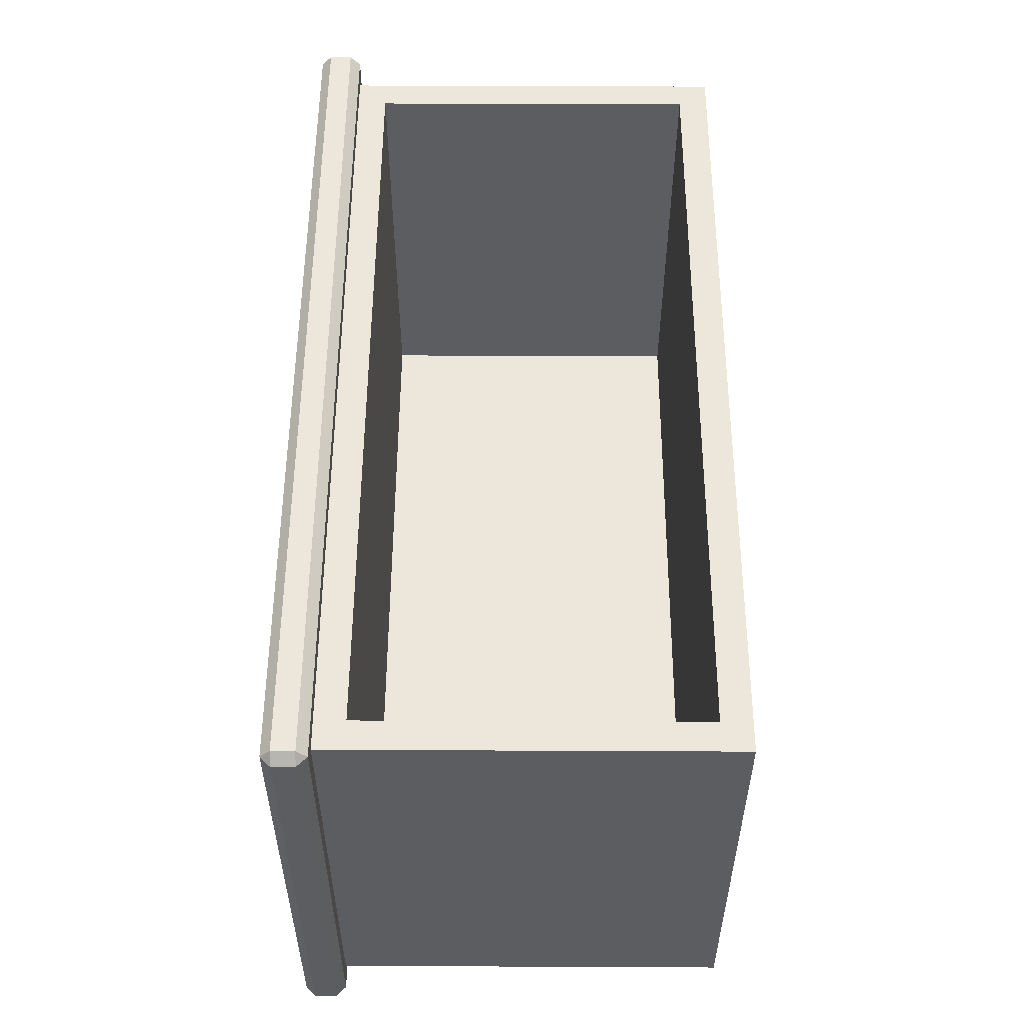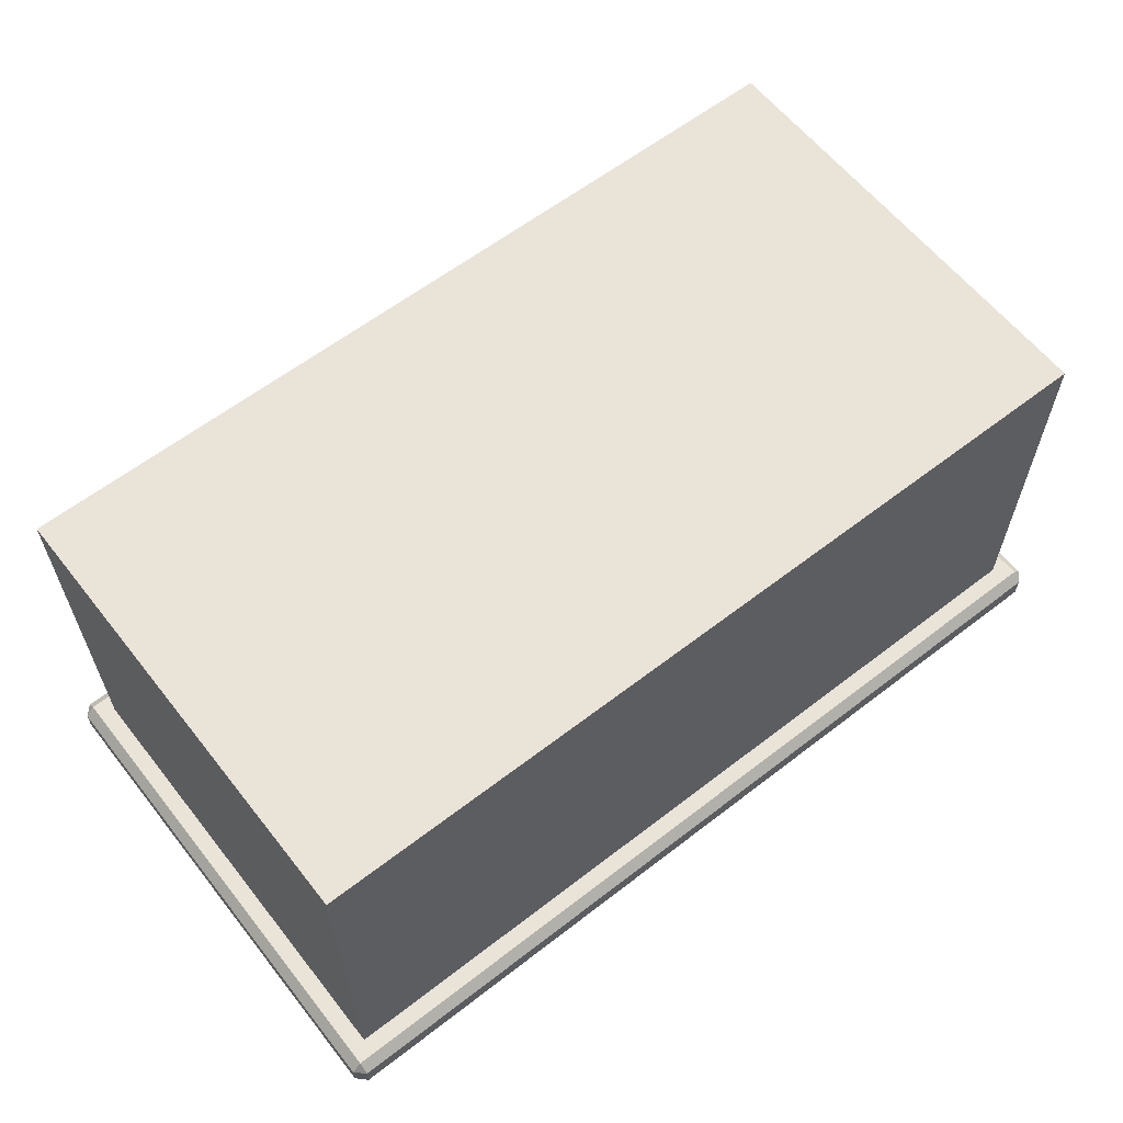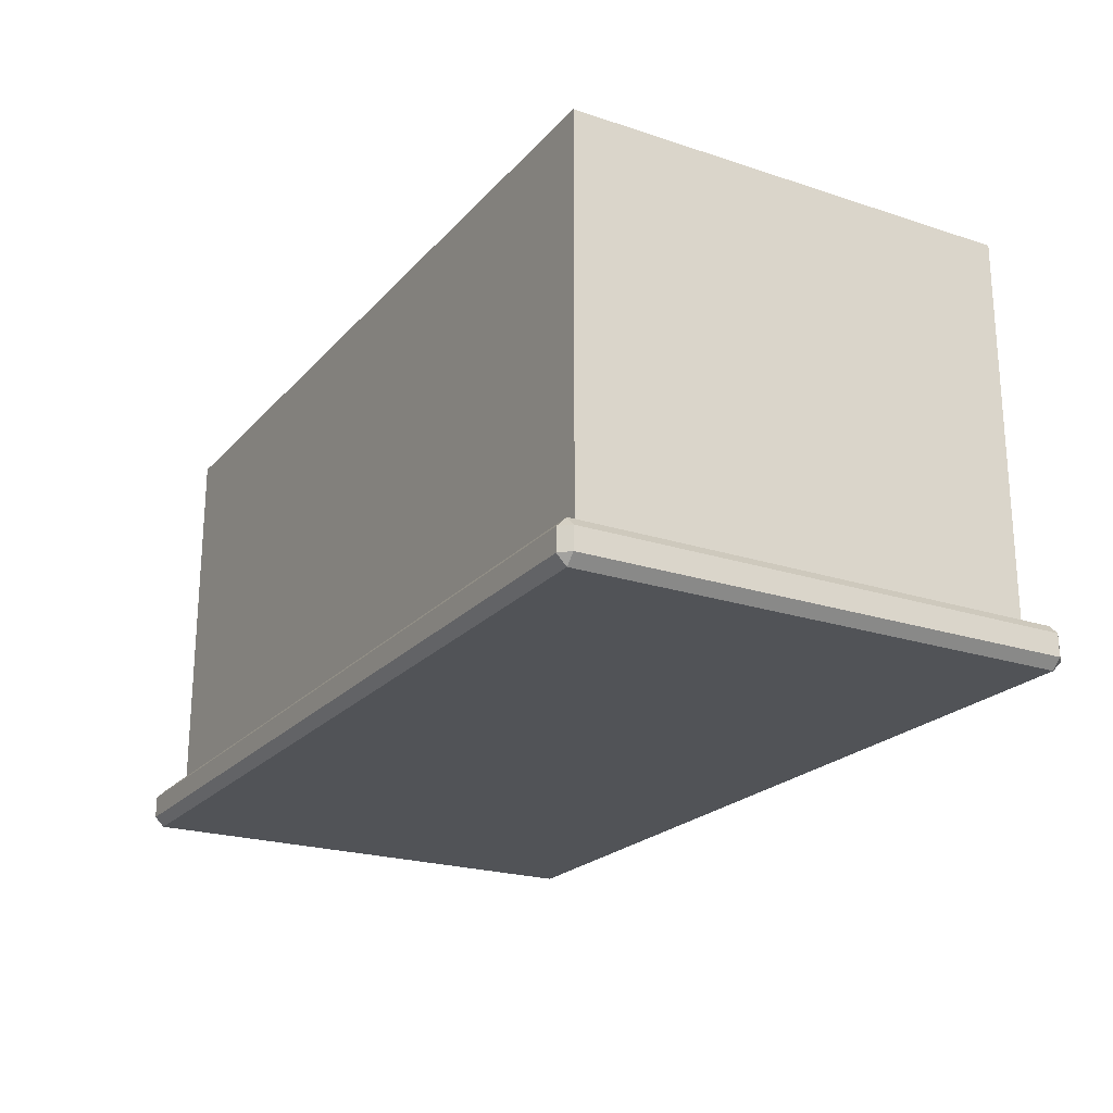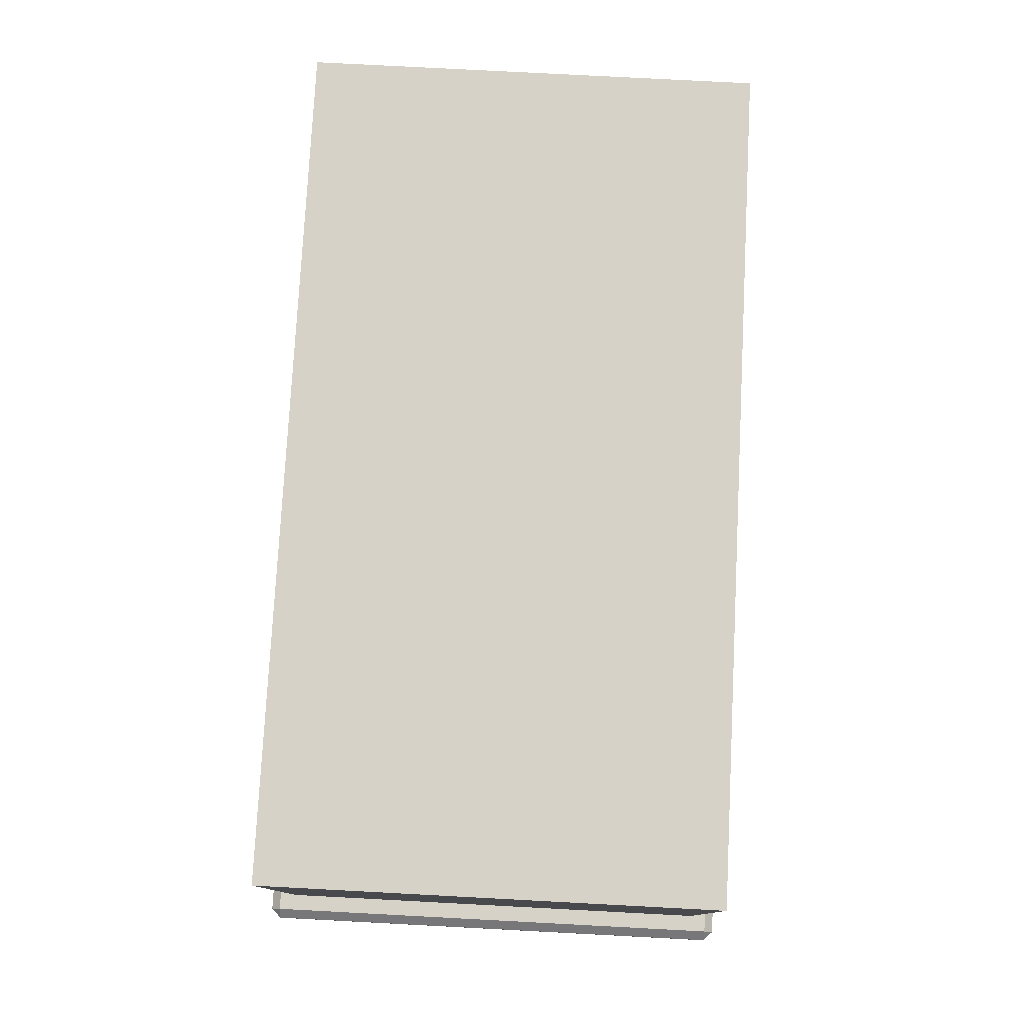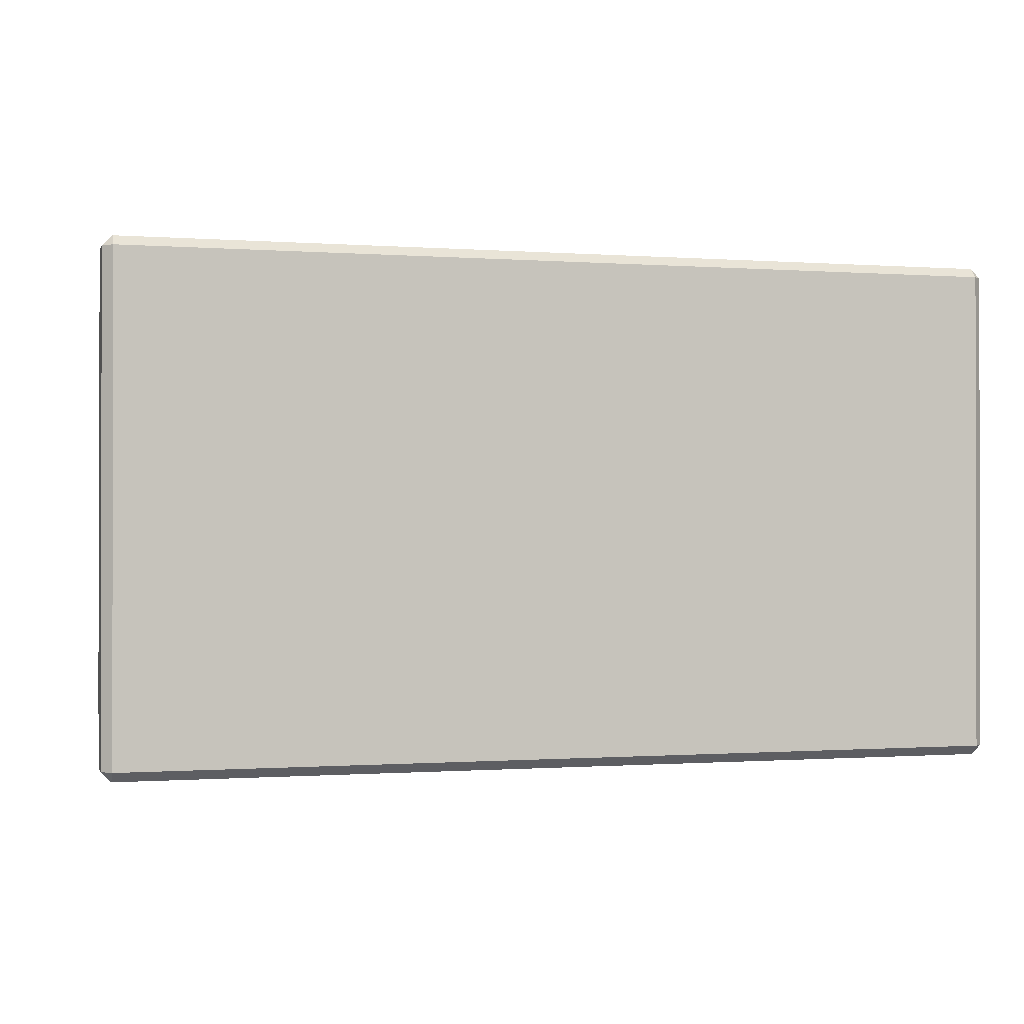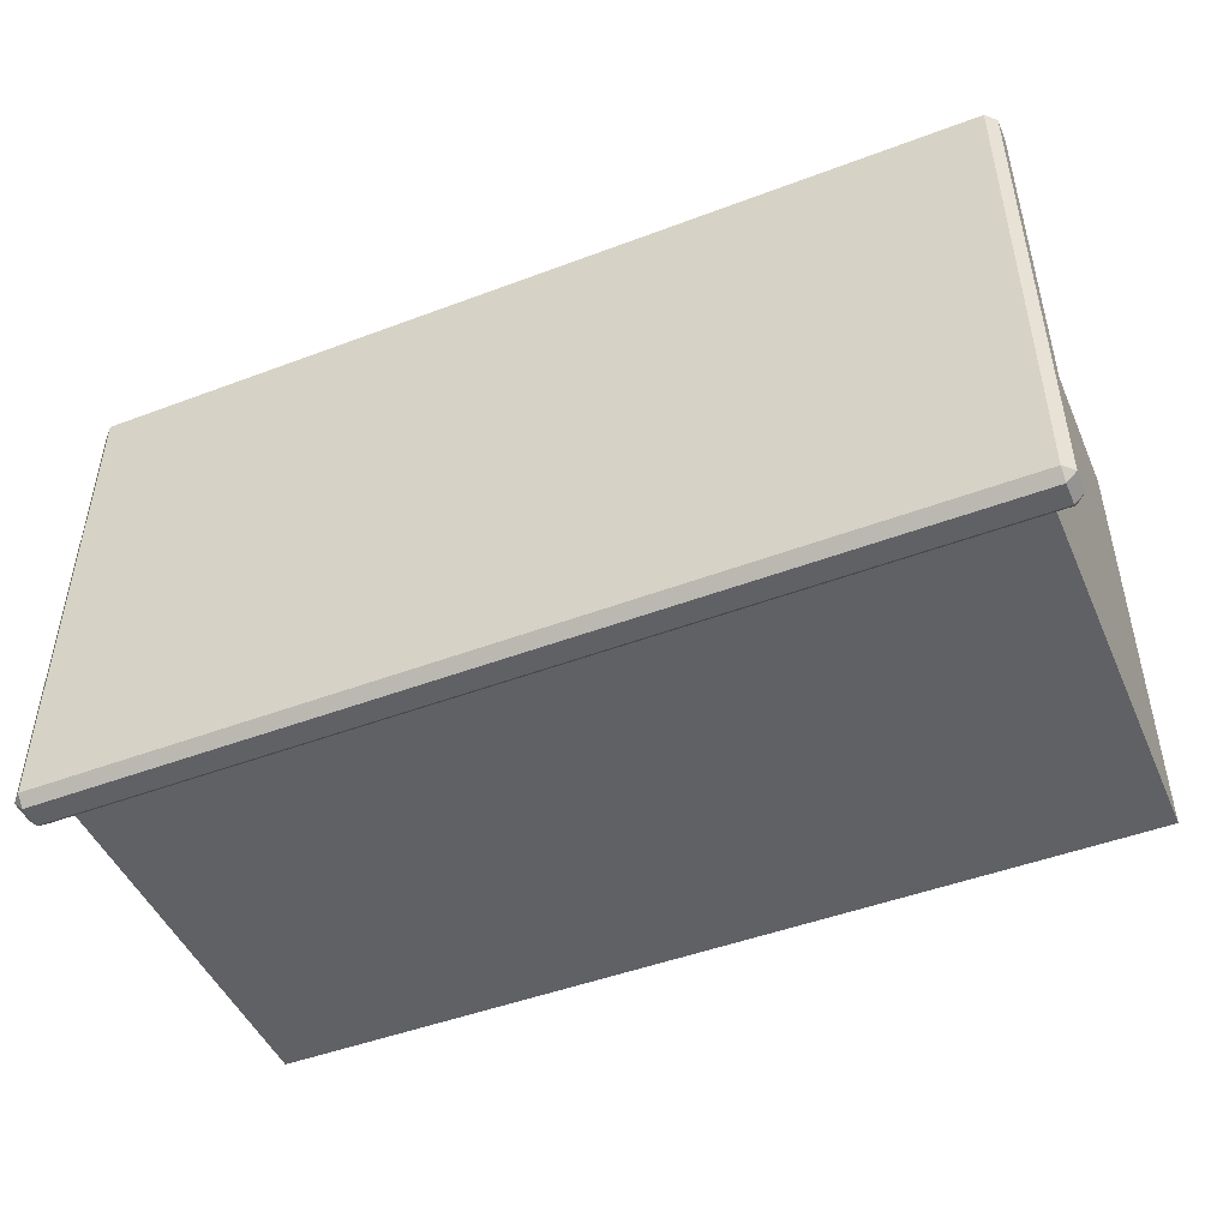
<metadata>
{"format":"obj","ext":"obj","renderer":"f3d","projection":"perspective","resolution":1024,"background":"white","views":[{"elev":53.5,"azim":90.3,"up":"+Z"},{"elev":61.1,"azim":141.8,"up":"+Y"},{"elev":-22.1,"azim":-119.8,"up":"+Y"},{"elev":77.6,"azim":-87.0,"up":"+Y"},{"elev":-0.6,"azim":-15.6,"up":"+Z"},{"elev":-47.6,"azim":23.0,"up":"+Z"}]}
</metadata>
<code>
o DresserDrawer_205_1
v -0.5484 -0.1801 0.236
v -0.5484 -0.1933 0.236
v -0.5484 -0.1932 -0.05815
v -0.5484 -0.18 -0.05814
v -0.003535 -0.18 -0.05814
v -0.003535 -0.1932 -0.05815
v -0.003535 -0.1933 0.236
v -0.003535 -0.1801 0.236
v -0.00941 -0.1991 -0.05815
v -0.5426 -0.1991 -0.05815
v -0.5426 -0.1992 0.236
v -0.00941 -0.1992 0.236
v -0.00941 -0.1801 0.2419
v -0.00941 -0.1933 0.2419
v -0.5426 -0.1933 0.2419
v -0.5426 -0.1801 0.2419
v -0.03716 0.04084 0.2261
v -0.03716 0.04093 -0.03063
v -0.5148 0.04093 -0.03063
v -0.5148 0.04084 0.2261
v -0.5426 -0.18 -0.06402
v -0.5426 -0.1932 -0.06402
v -0.00941 -0.1932 -0.06402
v -0.00941 -0.18 -0.06402
v -0.5426 -0.1742 0.236
v -0.00941 -0.1742 0.236
v -0.5426 -0.1741 -0.05814
v -0.00941 -0.1741 -0.05814
v -0.01941 -0.1742 0.226
v -0.5326 -0.1742 0.226
v -0.01941 -0.1741 -0.04814
v -0.5326 -0.1741 -0.04814
v -0.01941 0.05869 -0.04806
v -0.01941 0.05859 0.2261
v -0.5326 0.05859 0.2261
v -0.5326 0.05869 -0.04806
v -0.5148 -0.1563 -0.0307
v -0.5148 -0.1564 0.226
v -0.03716 -0.1564 0.226
v -0.03716 -0.1563 -0.0307
f 1 3 2
f 1 4 3
f 5 7 6
f 5 8 7
f 9 11 10
f 9 12 11
f 13 15 14
f 13 16 15
f 17 19 18
f 17 20 19
f 21 23 22
f 21 24 23
f 16 25 1
f 13 8 26
f 4 27 21
f 24 28 5
f 14 12 7
f 15 2 11
f 3 22 10
f 23 6 9
f 26 16 13
f 26 25 16
f 25 4 1
f 25 27 4
f 24 27 28
f 24 21 27
f 8 28 26
f 8 5 28
f 14 11 12
f 14 15 11
f 2 10 11
f 2 3 10
f 9 22 23
f 9 10 22
f 12 6 7
f 12 9 6
f 1 15 16
f 1 2 15
f 7 13 14
f 7 8 13
f 21 3 4
f 21 22 3
f 5 23 24
f 5 6 23
f 29 25 26
f 29 30 25
f 31 29 26
f 31 26 28
f 30 27 25
f 30 32 27
f 32 28 27
f 32 31 28
f 33 35 34
f 33 36 35
f 32 35 36
f 32 30 35
f 31 36 33
f 31 32 36
f 29 33 34
f 29 31 33
f 20 37 19
f 20 38 37
f 39 30 29
f 39 38 30
f 17 39 29
f 17 29 34
f 20 34 35
f 20 17 34
f 38 20 35
f 38 35 30
f 37 18 19
f 37 40 18
f 38 40 37
f 38 39 40
f 39 18 40
f 39 17 18

</code>
